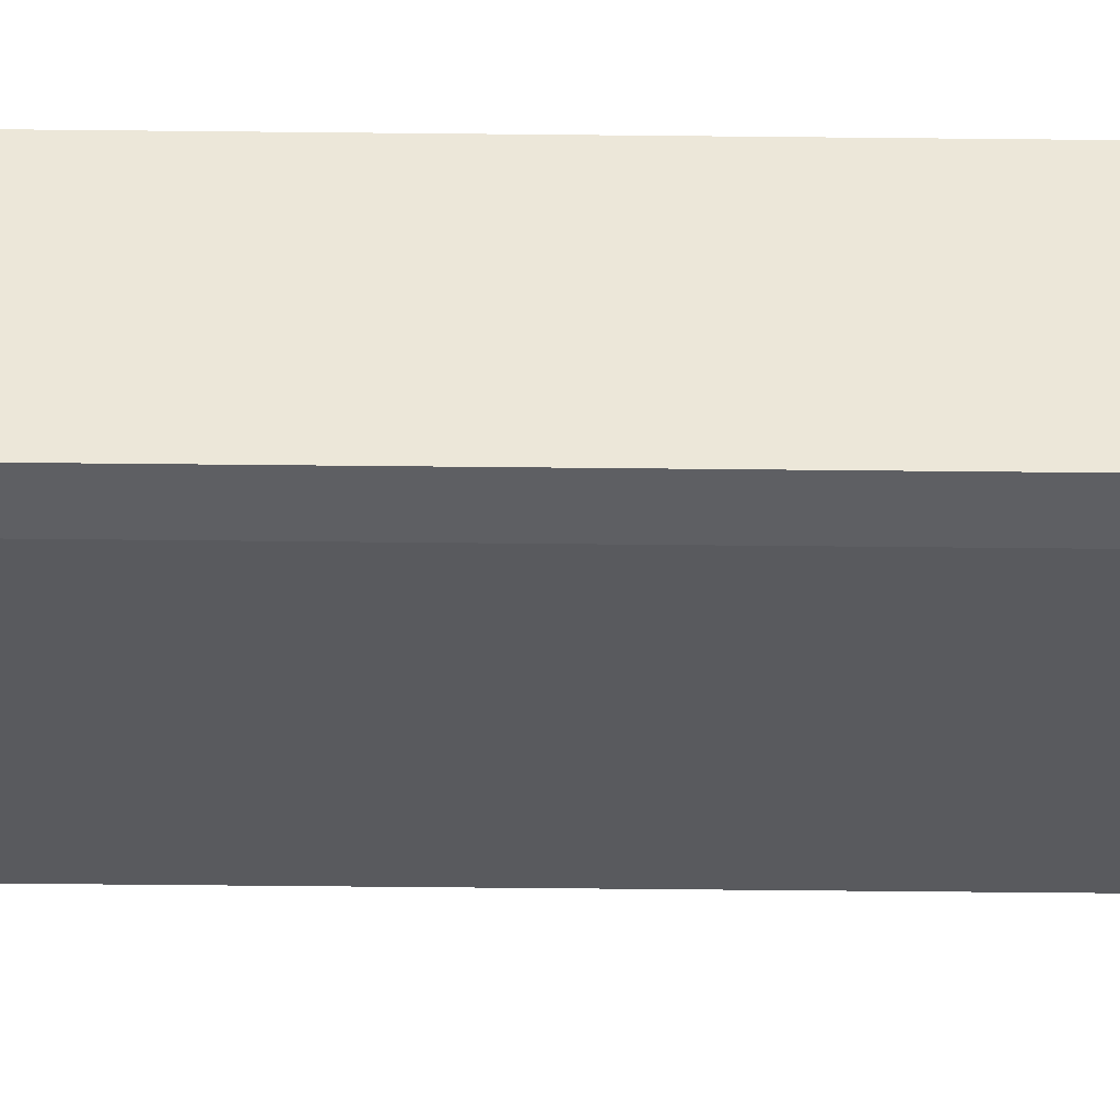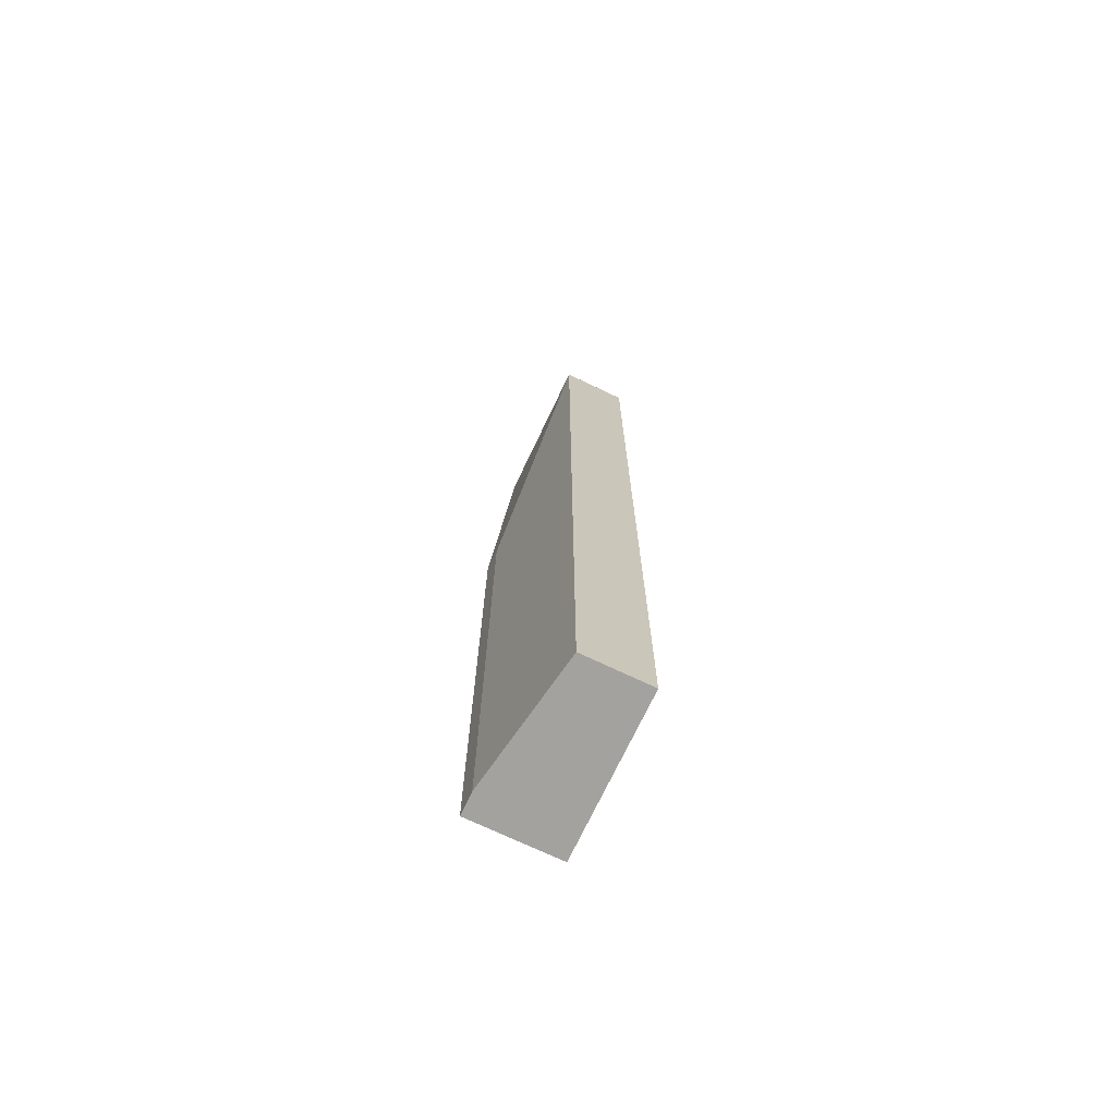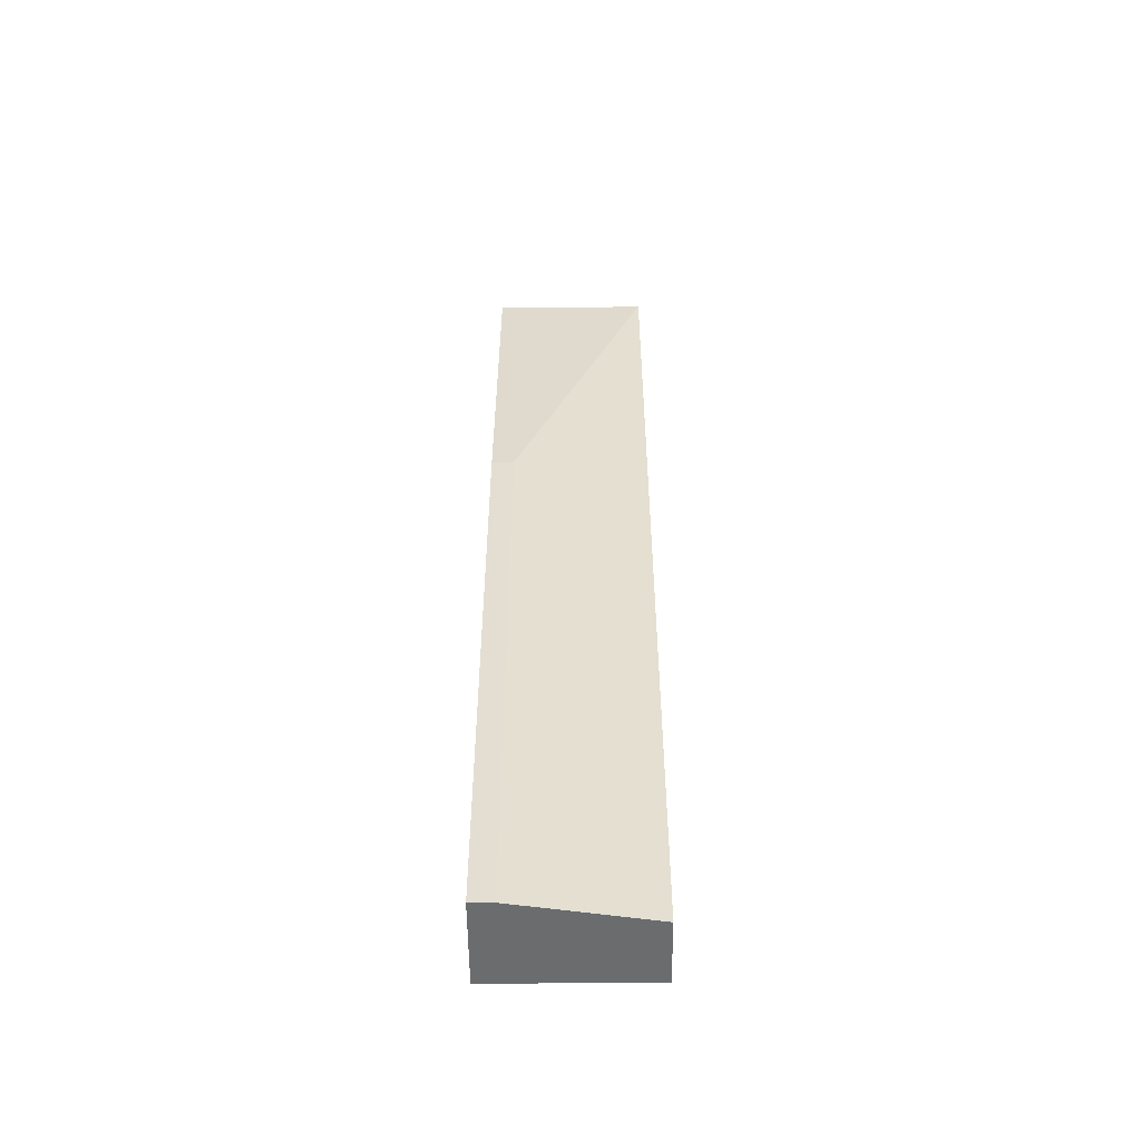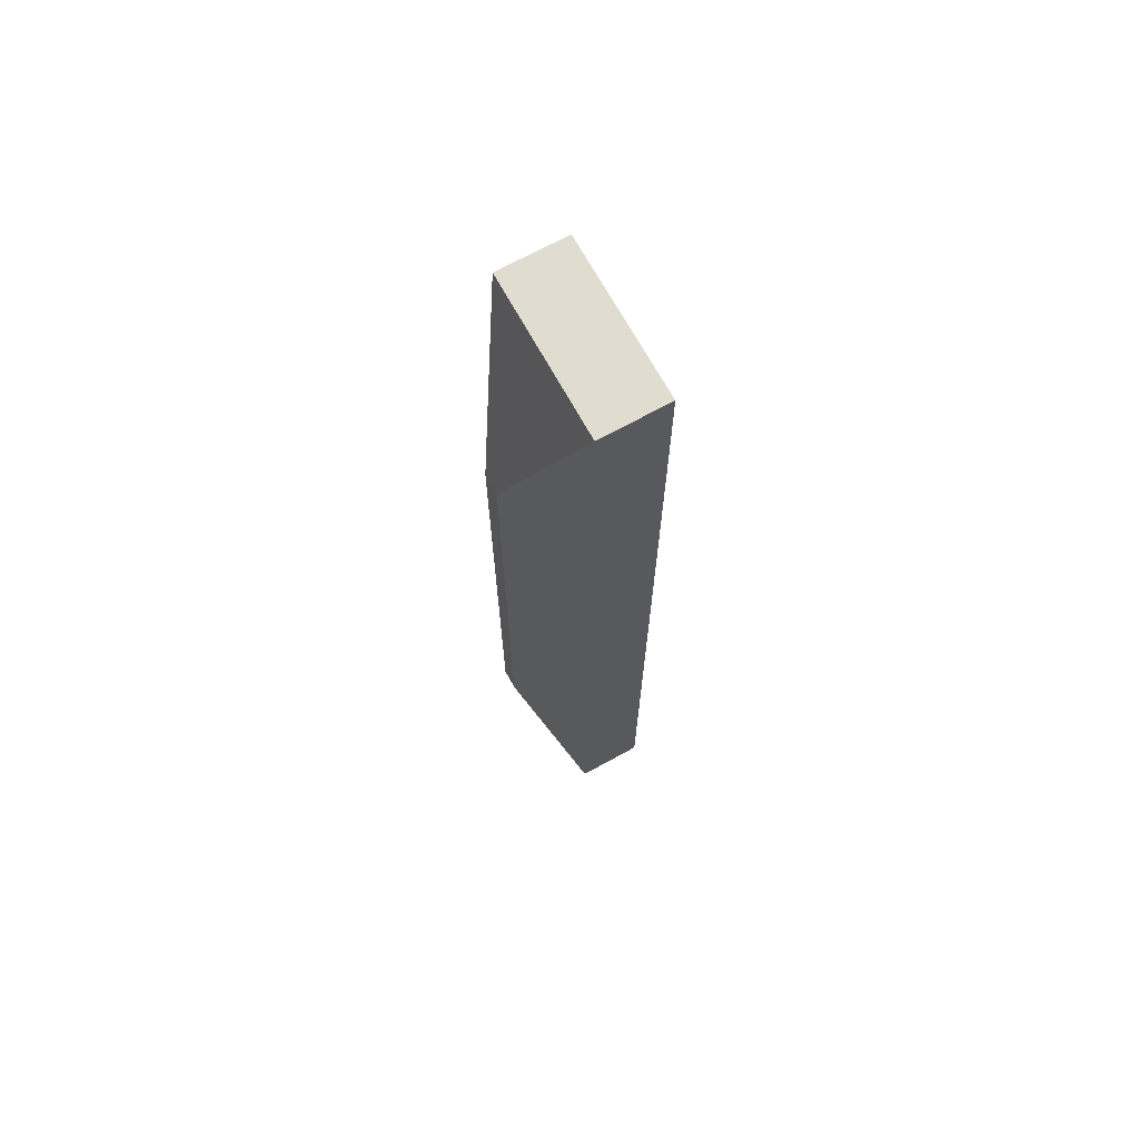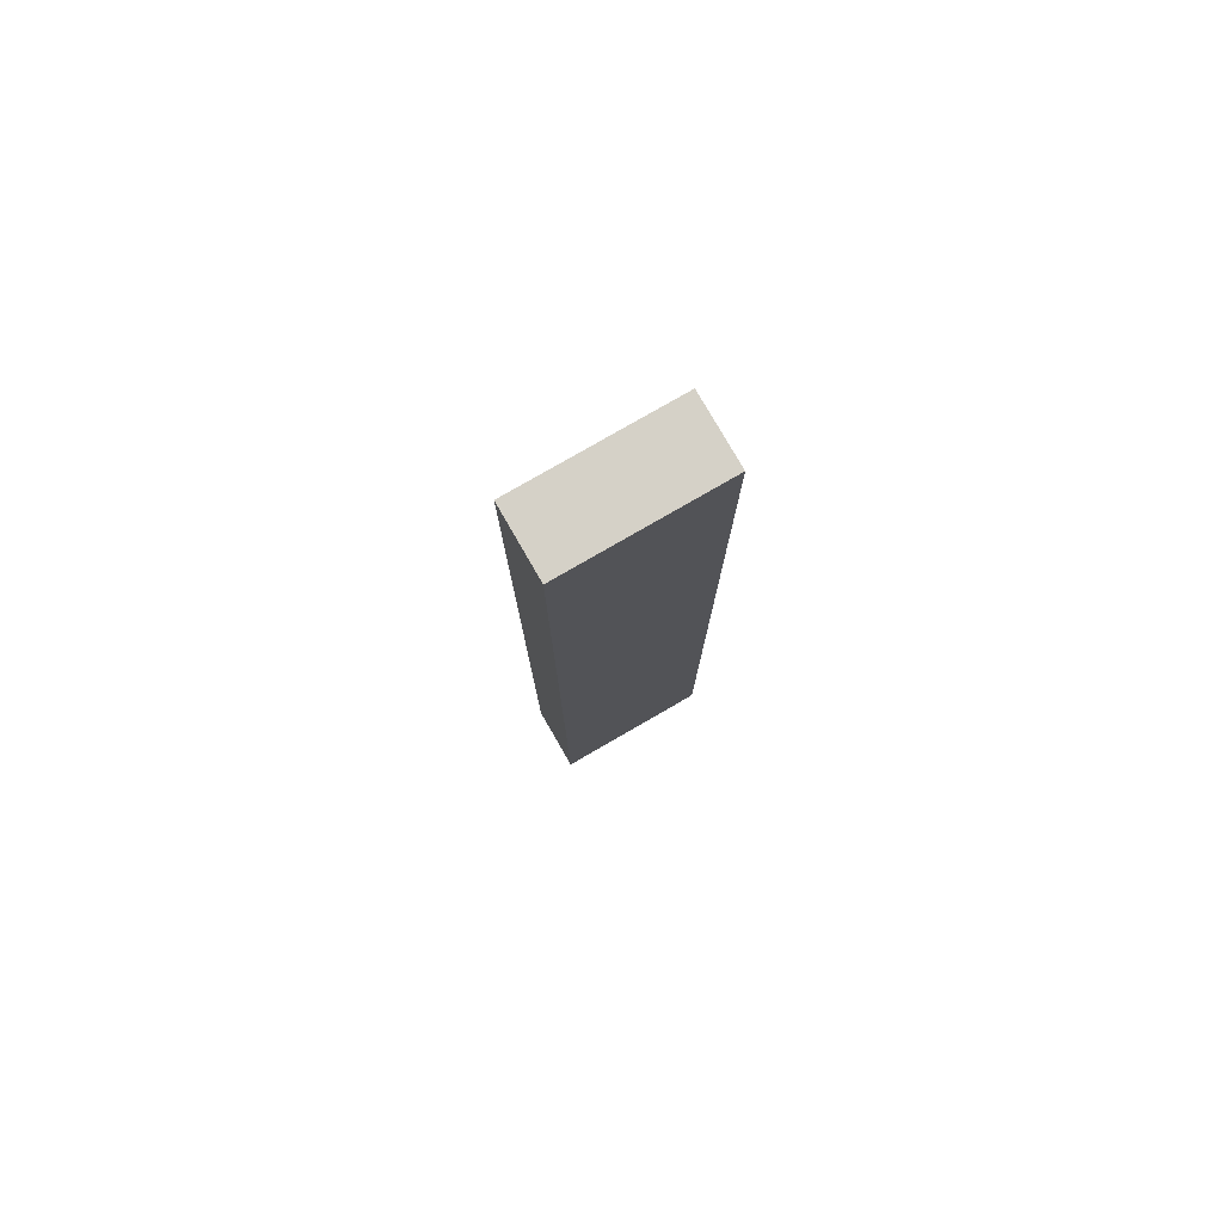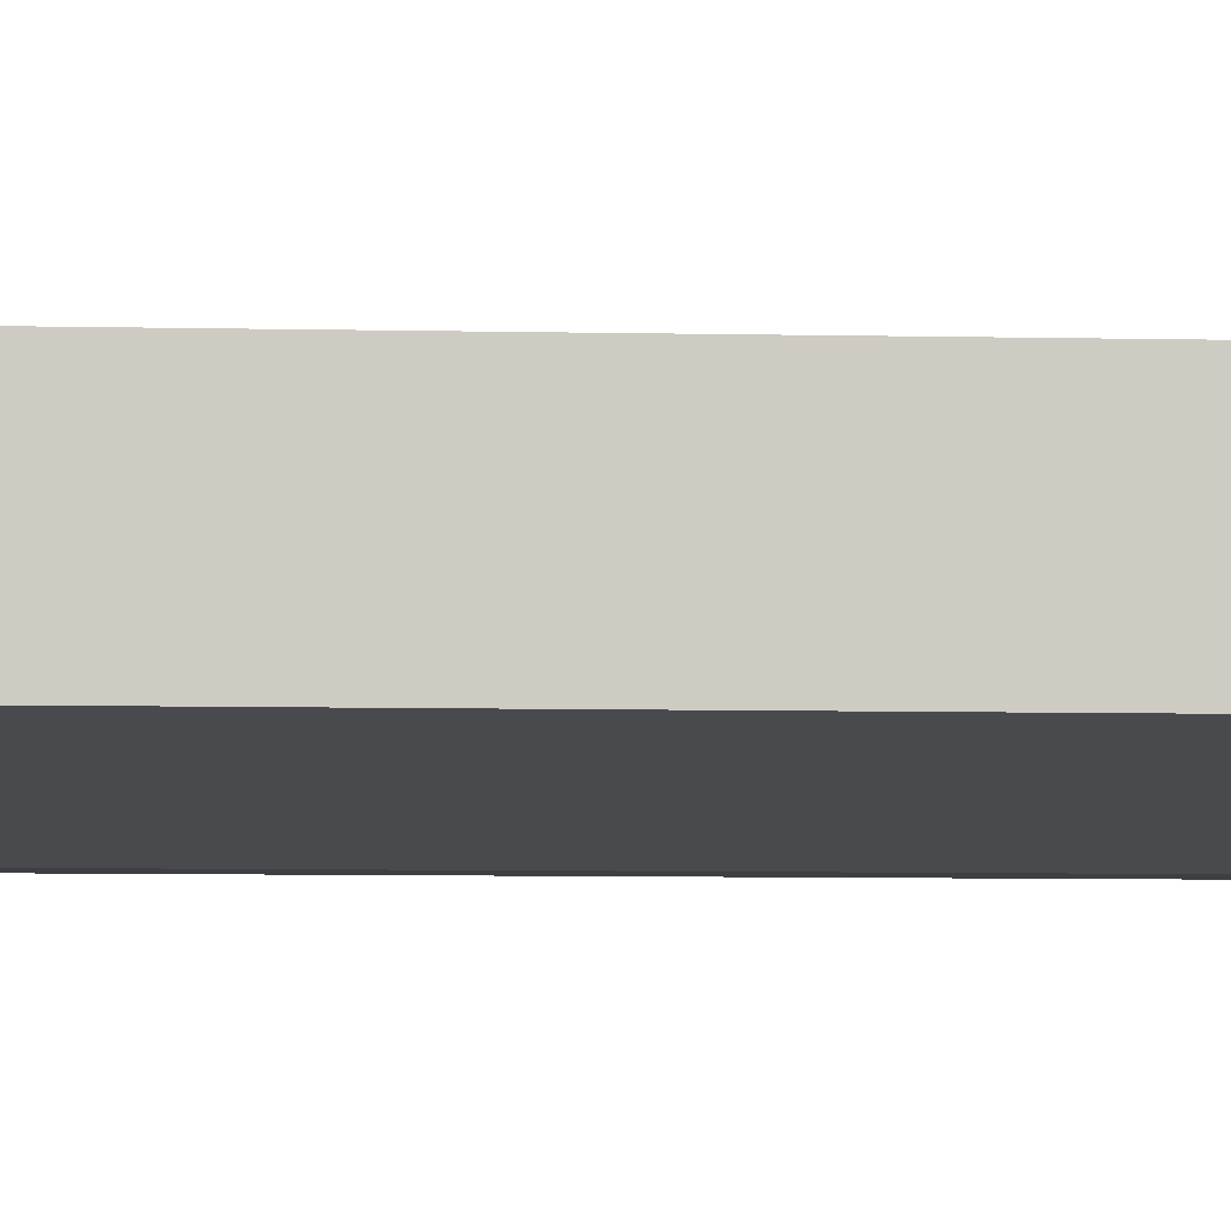
<metadata>
{"format":"obj","ext":"obj","renderer":"f3d","projection":"perspective","resolution":1024,"background":"white","views":[{"elev":-41.2,"azim":-90.8,"up":"+Y"},{"elev":-72.4,"azim":64.6,"up":"+Z"},{"elev":-53.6,"azim":0.5,"up":"+Z"},{"elev":69.7,"azim":61.2,"up":"+Z"},{"elev":78.7,"azim":150.0,"up":"+Z"},{"elev":-4.1,"azim":83.5,"up":"+Y"}]}
</metadata>
<code>
v 0.001659 0.01726 0.01829
v 0.001659 0.01726 -0.04712
v 0.001659 0.02183 0.01829
v 0.001659 0.02183 -0.04712
v -0.008988 0.01574 -0.04712
v -0.008988 0.01574 -0.006055
v -0.008988 0.01726 0.01829
v -0.008988 0.02183 0.01829
v -0.008988 0.02183 -0.04712
v -0.007466 0.01574 -0.04712
v -0.007466 0.01574 -0.006055
f 1 6 11
f 8 3 4
f 3 8 1
f 4 3 1
f 8 4 9
f 4 10 9
f 1 8 7
f 8 9 7
f 10 4 2
f 1 10 2
f 4 1 2
f 1 7 6
f 7 9 6
f 9 10 5
f 10 6 5
f 6 9 5
f 10 1 11
f 6 10 11

</code>
